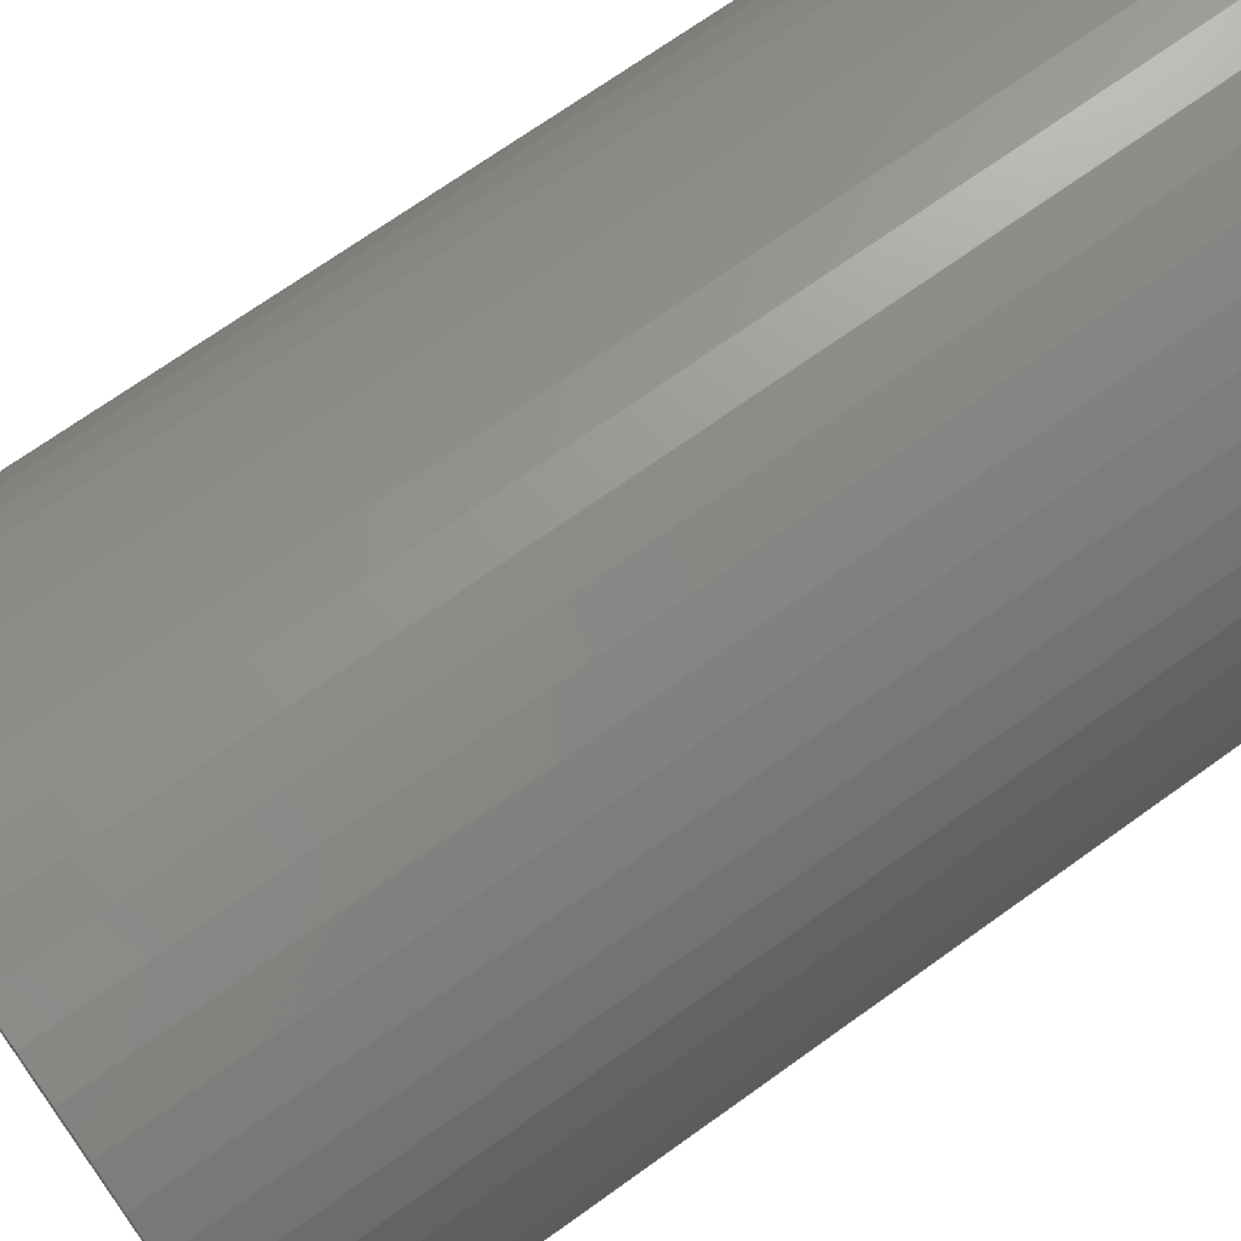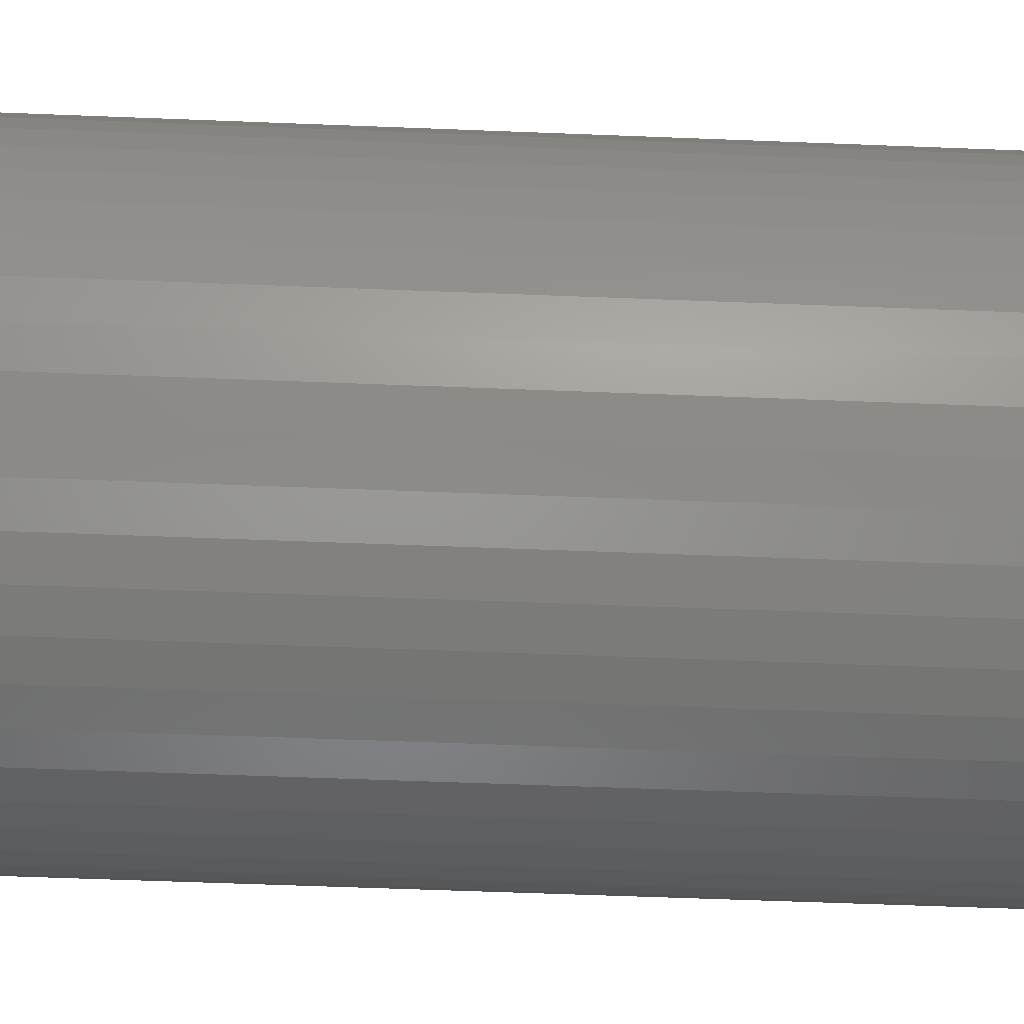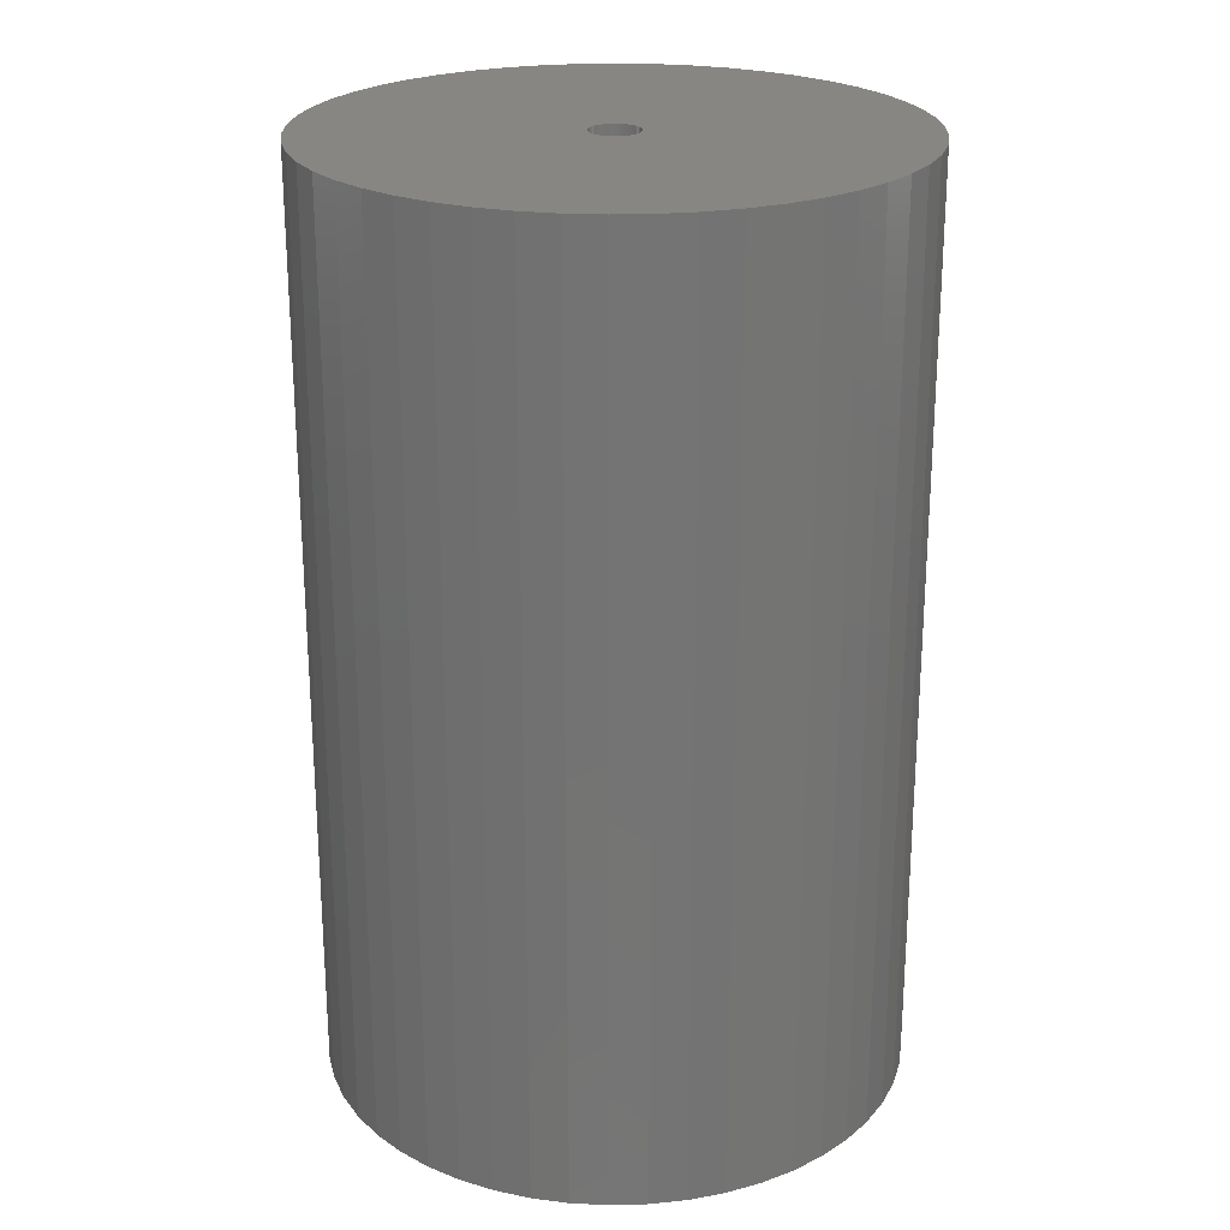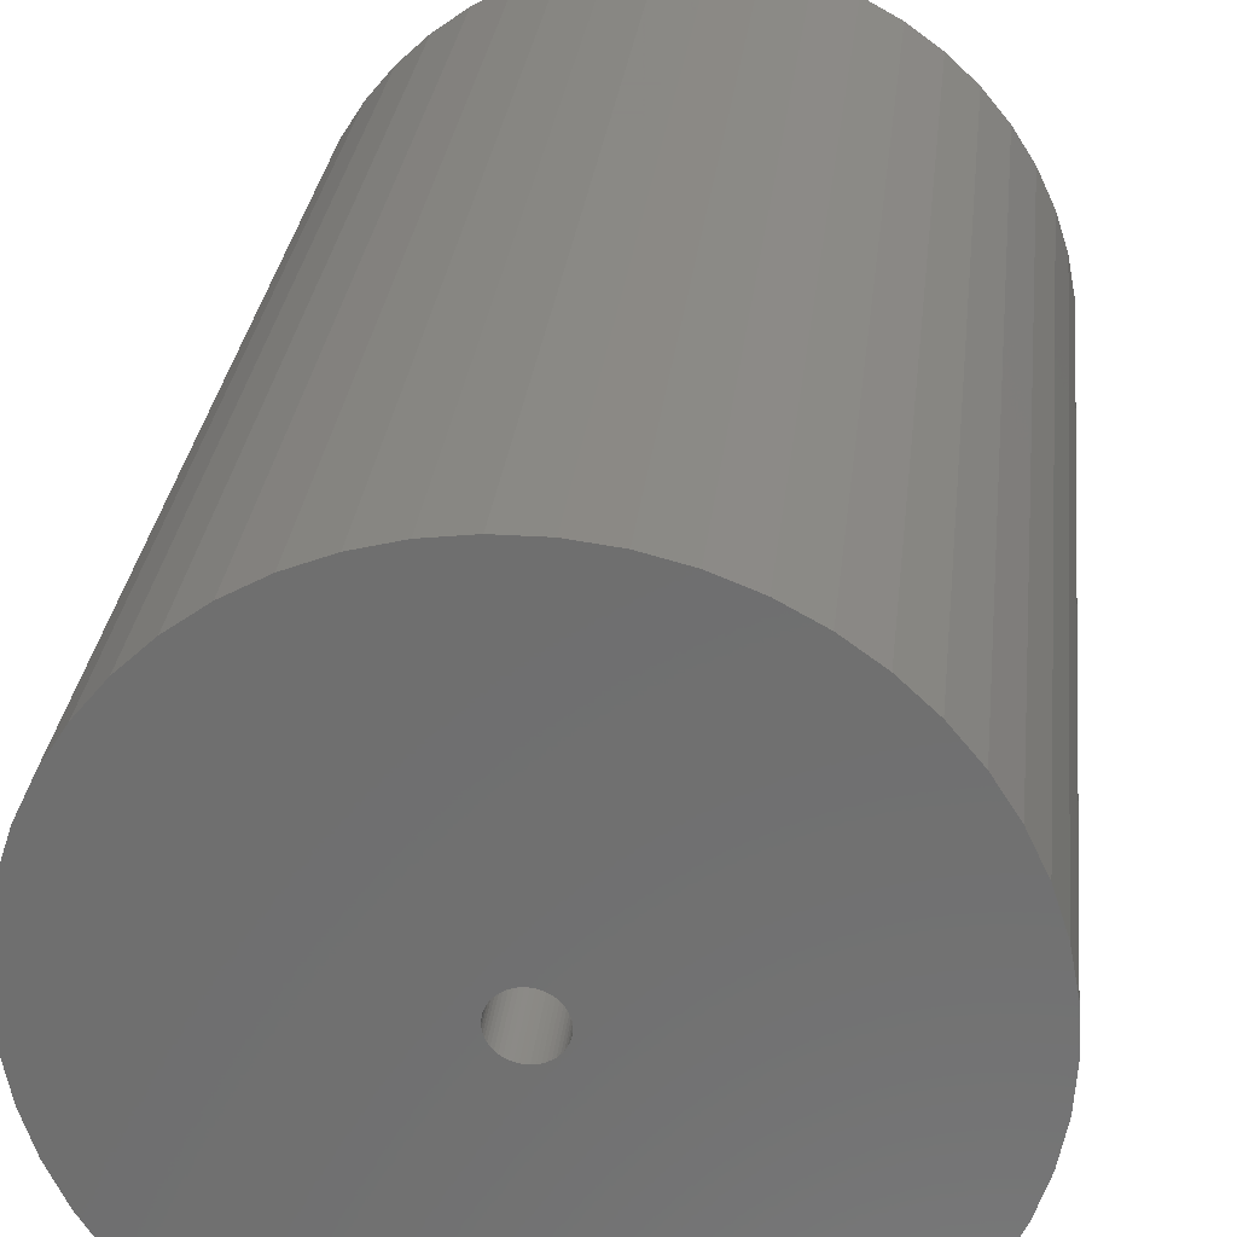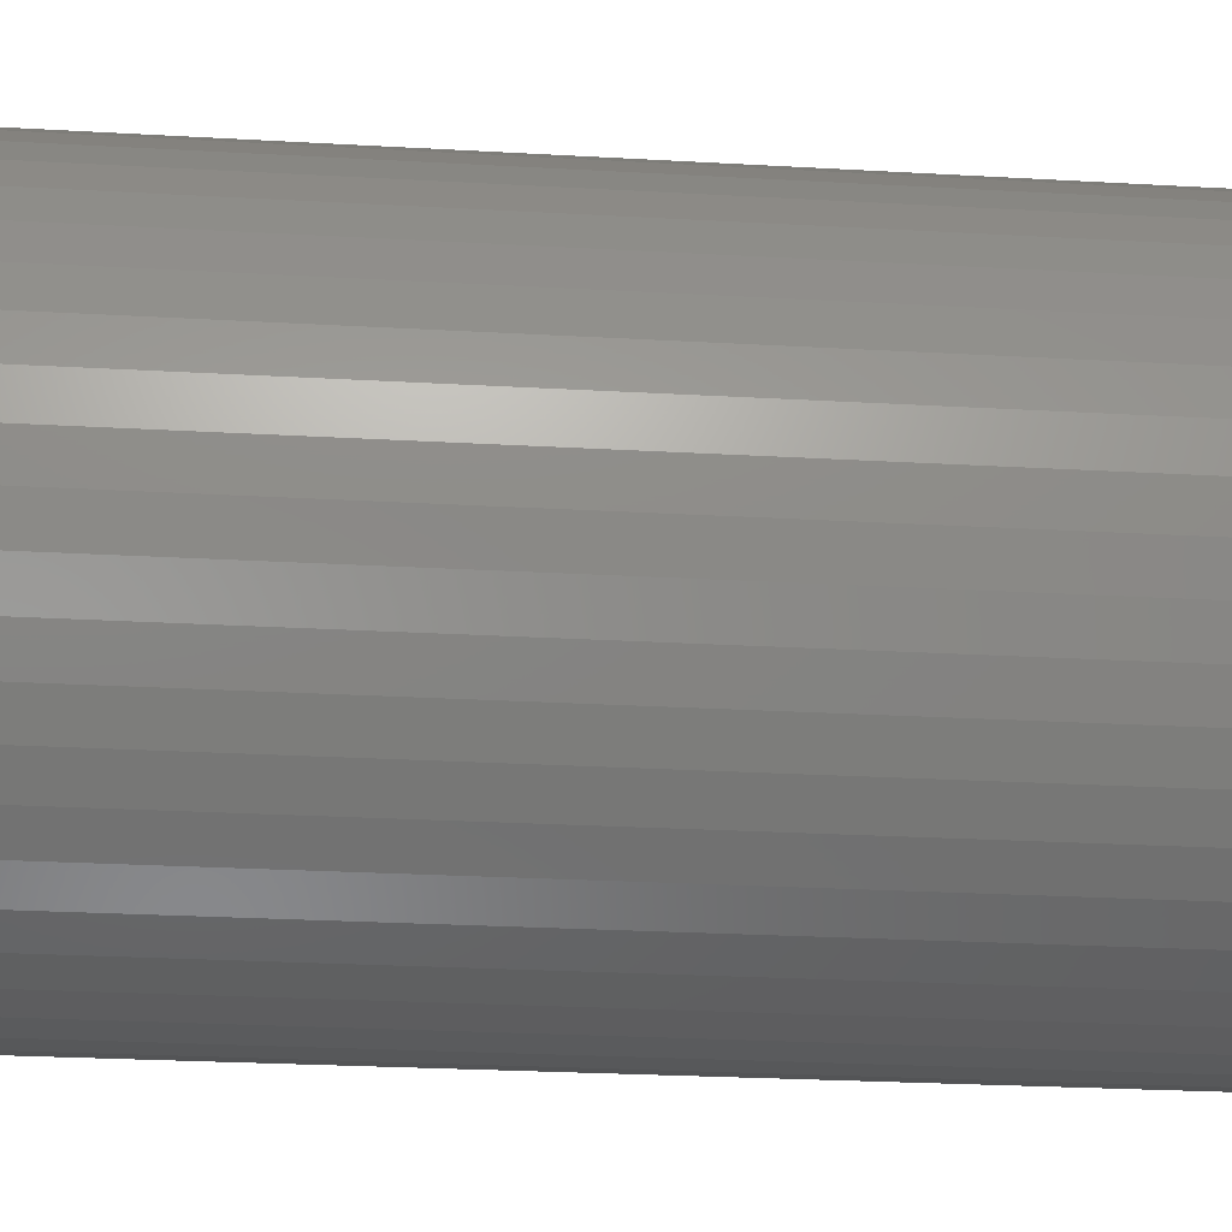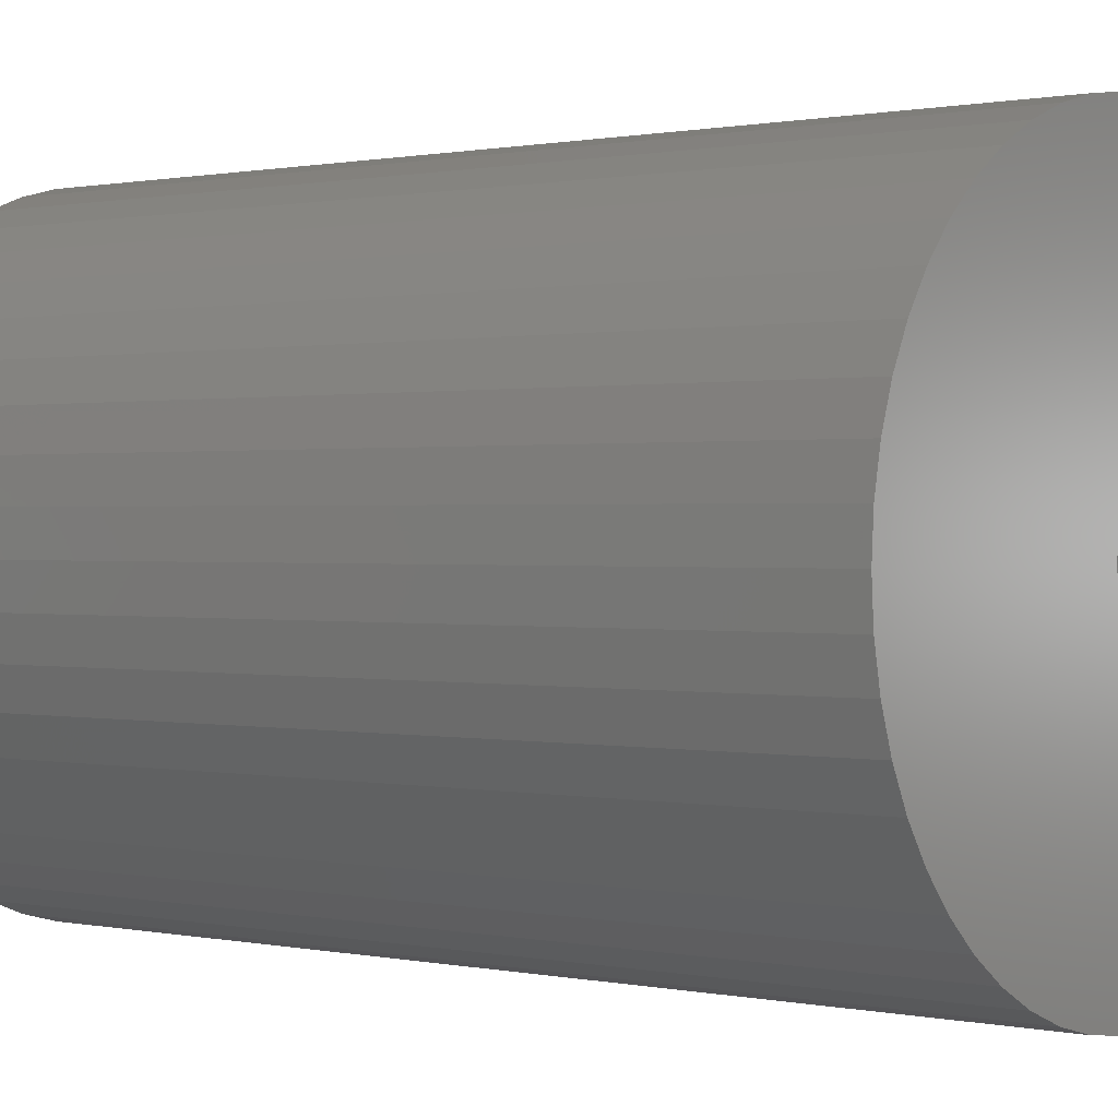
<metadata>
{"format":"stl","ext":"stl","renderer":"f3d","projection":"perspective","resolution":1024,"background":"white","views":[{"elev":70.4,"azim":-125.7,"up":"+Y"},{"elev":-59.9,"azim":-92.3,"up":"+Y"},{"elev":23.6,"azim":33.5,"up":"+Z"},{"elev":27.9,"azim":6.0,"up":"+Y"},{"elev":-26.0,"azim":84.8,"up":"+Y"},{"elev":0.6,"azim":129.5,"up":"+Y"}]}
</metadata>
<code>
# stl→obj: 200 verts, 400 faces
v 16 0 25.5
v 15.87 2.005 -25.5
v 15.87 2.005 25.5
v 16 0 -25.5
v -16 0 -25.5
v -15.87 2.005 25.5
v -15.87 2.005 -25.5
v -16 0 25.5
v 1.005 15.97 -25.5
v -1.005 15.97 25.5
v 1.005 15.97 25.5
v -1.005 15.97 -25.5
v -1.005 -15.97 -25.5
v 1.005 -15.97 25.5
v -1.005 -15.97 25.5
v 1.005 -15.97 -25.5
v 11.66 10.95 -25.5
v 10.2 12.33 25.5
v 11.66 10.95 25.5
v 10.2 12.33 -25.5
v -10.2 12.33 -25.5
v -11.66 10.95 25.5
v -10.2 12.33 25.5
v -11.66 10.95 -25.5
v -4.944 15.22 -25.5
v -6.812 14.48 25.5
v -4.944 15.22 25.5
v -6.812 14.48 -25.5
v 14.88 5.89 25.5
v 14.02 7.708 -25.5
v 14.02 7.708 25.5
v 14.88 5.89 -25.5
v 6.812 14.48 -25.5
v 4.944 15.22 25.5
v 6.812 14.48 25.5
v 4.944 15.22 -25.5
v 2.998 15.72 25.5
v 2.998 15.72 -25.5
v 8.573 13.51 -25.5
v 8.573 13.51 25.5
v -14.88 5.89 -25.5
v -14.02 7.708 25.5
v -14.02 7.708 -25.5
v -14.88 5.89 25.5
v -15.5 3.979 -25.5
v -15.5 3.979 25.5
v -2.998 15.72 25.5
v -2.998 15.72 -25.5
v 2.998 -15.72 25.5
v 2.998 -15.72 -25.5
v 15.5 3.979 25.5
v 15.5 3.979 -25.5
v 12.94 9.405 25.5
v 12.94 9.405 -25.5
v -12.94 9.405 25.5
v -12.94 9.405 -25.5
v 1.35 0 25.5
v 1.339 0.1692 25.5
v 15.87 -2.005 25.5
v 1.308 0.3357 25.5
v 1.339 -0.1692 25.5
v 1.255 0.497 25.5
v 15.5 -3.979 25.5
v 1.183 0.6504 25.5
v 1.308 -0.3357 25.5
v 1.092 0.7935 25.5
v 14.88 -5.89 25.5
v 0.9841 0.9241 25.5
v 1.255 -0.497 25.5
v 0.8605 1.04 25.5
v 14.02 -7.708 25.5
v 0.7234 1.14 25.5
v 1.183 -0.6504 25.5
v 0.5748 1.222 25.5
v 12.94 -9.405 25.5
v 0.4172 1.284 25.5
v 1.092 -0.7935 25.5
v 11.66 -10.95 25.5
v 0.253 1.326 25.5
v 0.08477 1.347 25.5
v -0.08477 1.347 25.5
v -0.253 1.326 25.5
v -0.4172 1.284 25.5
v -0.5748 1.222 25.5
v -0.7234 1.14 25.5
v -8.573 13.51 25.5
v -0.8605 1.04 25.5
v -0.9841 0.9241 25.5
v -1.092 0.7935 25.5
v 0.9841 -0.9241 25.5
v 10.2 -12.33 25.5
v 0.8605 -1.04 25.5
v 8.573 -13.51 25.5
v 0.7234 -1.14 25.5
v 6.812 -14.48 25.5
v 0.5748 -1.222 25.5
v 4.944 -15.22 25.5
v 0.4172 -1.284 25.5
v 0.253 -1.326 25.5
v 0.08477 -1.347 25.5
v -0.08477 -1.347 25.5
v -0.253 -1.326 25.5
v -2.998 -15.72 25.5
v -0.4172 -1.284 25.5
v -4.944 -15.22 25.5
v -0.5748 -1.222 25.5
v -6.812 -14.48 25.5
v -0.7234 -1.14 25.5
v -8.573 -13.51 25.5
v -0.8605 -1.04 25.5
v -10.2 -12.33 25.5
v -0.9841 -0.9241 25.5
v -11.66 -10.95 25.5
v -1.092 -0.7935 25.5
v -12.94 -9.405 25.5
v -1.183 -0.6504 25.5
v -14.02 -7.708 25.5
v -1.255 -0.497 25.5
v -14.88 -5.89 25.5
v -1.308 -0.3357 25.5
v -15.5 -3.979 25.5
v -1.339 -0.1692 25.5
v -15.87 -2.005 25.5
v -1.35 0 25.5
v -1.183 0.6504 25.5
v -1.255 0.497 25.5
v -1.308 0.3357 25.5
v -1.339 0.1692 25.5
v -8.573 13.51 -25.5
v 15.87 -2.005 -25.5
v 14.88 -5.89 -25.5
v 14.02 -7.708 -25.5
v -11.66 -10.95 -25.5
v -10.2 -12.33 -25.5
v -14.02 -7.708 -25.5
v -14.88 -5.89 -25.5
v -12.94 -9.405 -25.5
v 1.35 0 -25.5
v 1.339 -0.1692 -25.5
v 15.5 -3.979 -25.5
v 1.308 -0.3357 -25.5
v 1.339 0.1692 -25.5
v 1.255 -0.497 -25.5
v 1.183 -0.6504 -25.5
v 12.94 -9.405 -25.5
v 1.308 0.3357 -25.5
v 1.092 -0.7935 -25.5
v 11.66 -10.95 -25.5
v 0.9841 -0.9241 -25.5
v 10.2 -12.33 -25.5
v 1.255 0.497 -25.5
v 0.8605 -1.04 -25.5
v 8.573 -13.51 -25.5
v 0.7234 -1.14 -25.5
v 6.812 -14.48 -25.5
v 1.183 0.6504 -25.5
v 0.5748 -1.222 -25.5
v 4.944 -15.22 -25.5
v 0.4172 -1.284 -25.5
v 1.092 0.7935 -25.5
v 0.253 -1.326 -25.5
v 0.08477 -1.347 -25.5
v -0.08477 -1.347 -25.5
v -0.253 -1.326 -25.5
v -2.998 -15.72 -25.5
v -0.4172 -1.284 -25.5
v -4.944 -15.22 -25.5
v -0.5748 -1.222 -25.5
v -6.812 -14.48 -25.5
v -0.7234 -1.14 -25.5
v -8.573 -13.51 -25.5
v -0.8605 -1.04 -25.5
v -0.9841 -0.9241 -25.5
v -1.092 -0.7935 -25.5
v 0.9841 0.9241 -25.5
v 0.8605 1.04 -25.5
v 0.7234 1.14 -25.5
v 0.5748 1.222 -25.5
v 0.4172 1.284 -25.5
v 0.253 1.326 -25.5
v 0.08477 1.347 -25.5
v -0.08477 1.347 -25.5
v -0.253 1.326 -25.5
v -0.4172 1.284 -25.5
v -0.5748 1.222 -25.5
v -0.7234 1.14 -25.5
v -0.8605 1.04 -25.5
v -0.9841 0.9241 -25.5
v -1.092 0.7935 -25.5
v -1.183 0.6504 -25.5
v -1.255 0.497 -25.5
v -1.308 0.3357 -25.5
v -1.339 0.1692 -25.5
v -1.35 0 -25.5
v -1.183 -0.6504 -25.5
v -1.255 -0.497 -25.5
v -1.308 -0.3357 -25.5
v -15.5 -3.979 -25.5
v -1.339 -0.1692 -25.5
v -15.87 -2.005 -25.5
f 1 2 3
f 2 1 4
f 5 6 7
f 6 5 8
f 9 10 11
f 10 9 12
f 13 14 15
f 14 13 16
f 17 18 19
f 18 17 20
f 21 22 23
f 22 21 24
f 25 26 27
f 26 25 28
f 29 30 31
f 30 29 32
f 33 34 35
f 34 33 36
f 36 37 34
f 37 36 38
f 39 35 40
f 35 39 33
f 41 42 43
f 42 41 44
f 45 44 41
f 44 45 46
f 12 47 10
f 47 12 48
f 16 49 14
f 49 16 50
f 51 32 29
f 32 51 52
f 3 52 51
f 52 3 2
f 53 17 19
f 17 53 54
f 31 54 53
f 54 31 30
f 38 11 37
f 11 38 9
f 20 40 18
f 40 20 39
f 43 55 56
f 55 43 42
f 56 22 24
f 22 56 55
f 7 46 45
f 46 7 6
f 57 1 3
f 58 3 51
f 1 57 59
f 60 51 29
f 61 59 57
f 62 29 31
f 59 61 63
f 64 31 53
f 65 63 61
f 66 53 19
f 63 65 67
f 68 19 18
f 69 67 65
f 70 18 40
f 67 69 71
f 72 40 35
f 73 71 69
f 74 35 34
f 71 73 75
f 76 34 37
f 77 75 73
f 75 77 78
f 3 58 57
f 51 60 58
f 29 62 60
f 31 64 62
f 53 66 64
f 79 37 11
f 19 68 66
f 18 70 68
f 40 72 70
f 35 74 72
f 34 76 74
f 37 79 76
f 11 80 79
f 11 81 80
f 10 81 11
f 81 10 82
f 47 82 10
f 82 47 83
f 27 83 47
f 83 27 84
f 26 84 27
f 84 26 85
f 86 85 26
f 85 86 87
f 23 87 86
f 87 23 88
f 22 88 23
f 88 22 89
f 90 78 77
f 78 90 91
f 92 91 90
f 91 92 93
f 94 93 92
f 93 94 95
f 96 95 94
f 95 96 97
f 98 97 96
f 97 98 49
f 99 49 98
f 49 99 14
f 100 14 99
f 101 14 100
f 15 101 102
f 103 102 104
f 105 104 106
f 107 106 108
f 109 108 110
f 111 110 112
f 101 15 14
f 113 112 114
f 115 114 116
f 117 116 118
f 119 118 120
f 121 120 122
f 123 122 124
f 55 89 22
f 102 103 15
f 89 55 125
f 104 105 103
f 42 125 55
f 106 107 105
f 125 42 126
f 108 109 107
f 44 126 42
f 110 111 109
f 126 44 127
f 112 113 111
f 46 127 44
f 114 115 113
f 127 46 128
f 116 117 115
f 6 128 46
f 118 119 117
f 128 6 124
f 120 121 119
f 8 124 6
f 122 123 121
f 124 8 123
f 28 86 26
f 86 28 129
f 129 23 86
f 23 129 21
f 48 27 47
f 27 48 25
f 59 4 1
f 4 59 130
f 71 131 67
f 131 71 132
f 133 111 113
f 111 133 134
f 135 119 136
f 119 135 117
f 137 117 135
f 117 137 115
f 138 4 130
f 139 130 140
f 4 138 2
f 141 140 131
f 142 2 138
f 143 131 132
f 2 142 52
f 144 132 145
f 146 52 142
f 147 145 148
f 52 146 32
f 149 148 150
f 151 32 146
f 152 150 153
f 32 151 30
f 154 153 155
f 156 30 151
f 157 155 158
f 30 156 54
f 159 158 50
f 160 54 156
f 54 160 17
f 130 139 138
f 140 141 139
f 131 143 141
f 132 144 143
f 145 147 144
f 161 50 16
f 148 149 147
f 150 152 149
f 153 154 152
f 155 157 154
f 158 159 157
f 50 161 159
f 16 162 161
f 16 163 162
f 13 163 16
f 163 13 164
f 165 164 13
f 164 165 166
f 167 166 165
f 166 167 168
f 169 168 167
f 168 169 170
f 171 170 169
f 170 171 172
f 134 172 171
f 172 134 173
f 133 173 134
f 173 133 174
f 175 17 160
f 17 175 20
f 176 20 175
f 20 176 39
f 177 39 176
f 39 177 33
f 178 33 177
f 33 178 36
f 179 36 178
f 36 179 38
f 180 38 179
f 38 180 9
f 181 9 180
f 182 9 181
f 12 182 183
f 48 183 184
f 25 184 185
f 28 185 186
f 129 186 187
f 21 187 188
f 182 12 9
f 24 188 189
f 56 189 190
f 43 190 191
f 41 191 192
f 45 192 193
f 7 193 194
f 137 174 133
f 183 48 12
f 174 137 195
f 184 25 48
f 135 195 137
f 185 28 25
f 195 135 196
f 186 129 28
f 136 196 135
f 187 21 129
f 196 136 197
f 188 24 21
f 198 197 136
f 189 56 24
f 197 198 199
f 190 43 56
f 200 199 198
f 191 41 43
f 199 200 194
f 192 45 41
f 5 194 200
f 193 7 45
f 194 5 7
f 155 93 95
f 93 155 153
f 67 140 63
f 140 67 131
f 133 115 137
f 115 133 113
f 136 121 198
f 121 136 119
f 150 78 91
f 78 150 148
f 158 95 97
f 95 158 155
f 50 97 49
f 97 50 158
f 63 130 59
f 130 63 140
f 75 132 71
f 132 75 145
f 78 145 75
f 145 78 148
f 165 15 103
f 15 165 13
f 169 105 107
f 105 169 167
f 167 103 105
f 103 167 165
f 198 123 200
f 123 198 121
f 200 8 5
f 8 200 123
f 153 91 93
f 91 153 150
f 171 107 109
f 107 171 169
f 134 109 111
f 109 134 171
f 138 58 142
f 58 138 57
f 124 193 128
f 193 124 194
f 182 80 81
f 80 182 181
f 162 101 100
f 101 162 163
f 176 68 70
f 68 176 175
f 188 87 88
f 87 188 187
f 185 83 84
f 83 185 184
f 147 73 144
f 73 147 77
f 151 64 156
f 64 151 62
f 142 60 146
f 60 142 58
f 156 66 160
f 66 156 64
f 179 74 76
f 74 179 178
f 177 70 72
f 70 177 176
f 126 190 125
f 190 126 191
f 125 189 89
f 189 125 190
f 187 85 87
f 85 187 186
f 184 82 83
f 82 184 183
f 157 98 96
f 98 157 159
f 146 62 151
f 62 146 60
f 160 68 175
f 68 160 66
f 180 76 79
f 76 180 179
f 181 79 80
f 79 181 180
f 178 72 74
f 72 178 177
f 89 188 88
f 188 89 189
f 128 192 127
f 192 128 193
f 186 84 85
f 84 186 185
f 183 81 82
f 81 183 182
f 141 61 139
f 61 141 65
f 139 57 138
f 57 139 61
f 149 77 147
f 77 149 90
f 114 195 116
f 195 114 174
f 116 196 118
f 196 116 195
f 154 96 94
f 96 154 157
f 127 191 126
f 191 127 192
f 143 65 141
f 65 143 69
f 152 94 92
f 94 152 154
f 149 92 90
f 92 149 152
f 144 69 143
f 69 144 73
f 166 106 104
f 106 166 168
f 112 174 114
f 174 112 173
f 161 100 99
f 100 161 162
f 170 110 108
f 110 170 172
f 164 104 102
f 104 164 166
f 172 112 110
f 112 172 173
f 118 197 120
f 197 118 196
f 120 199 122
f 199 120 197
f 122 194 124
f 194 122 199
f 159 99 98
f 99 159 161
f 168 108 106
f 108 168 170
f 163 102 101
f 102 163 164

</code>
